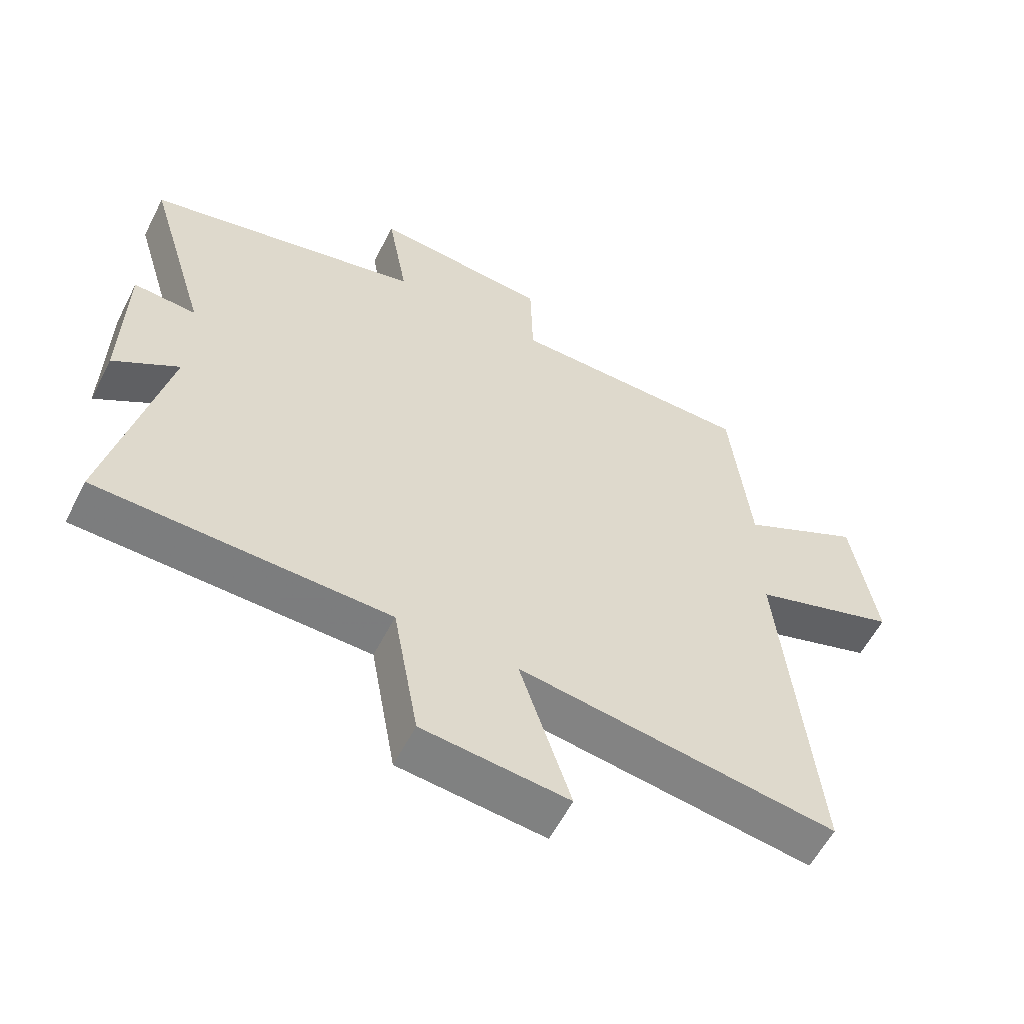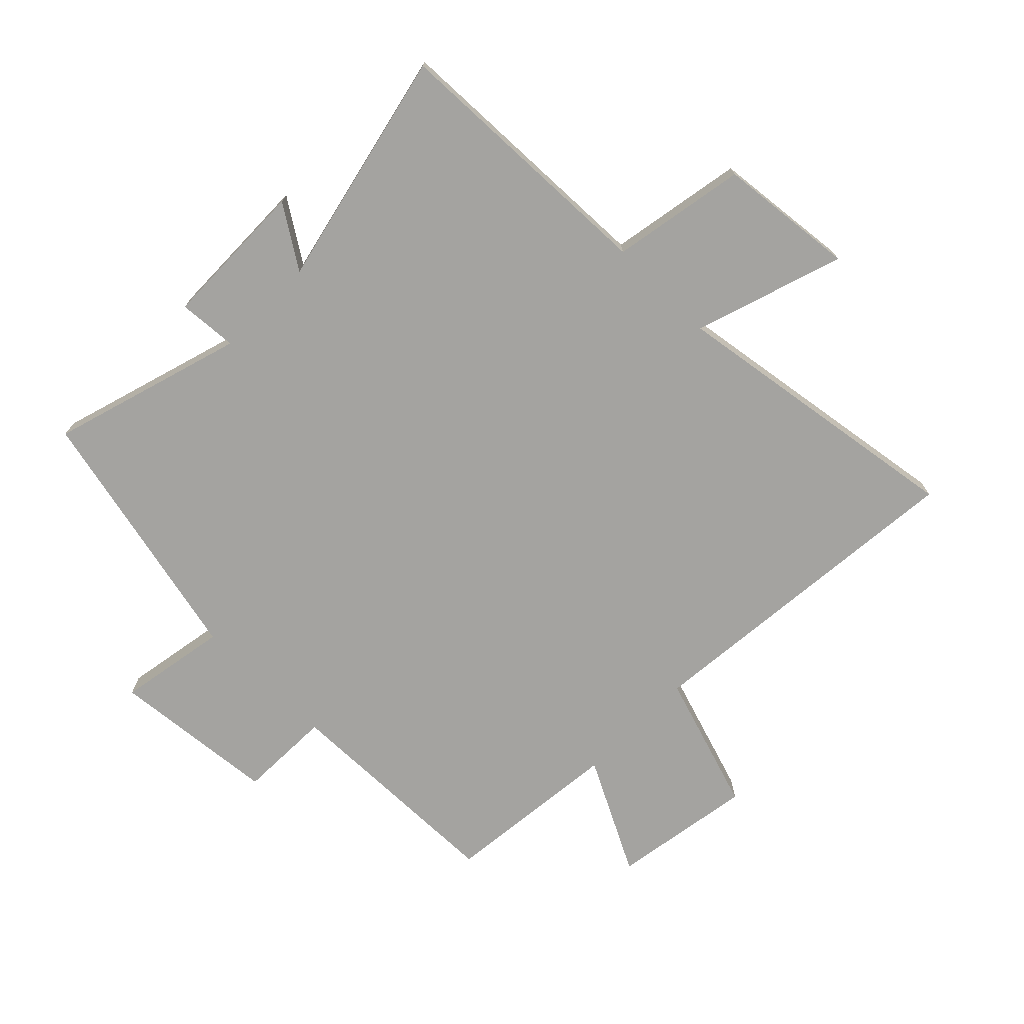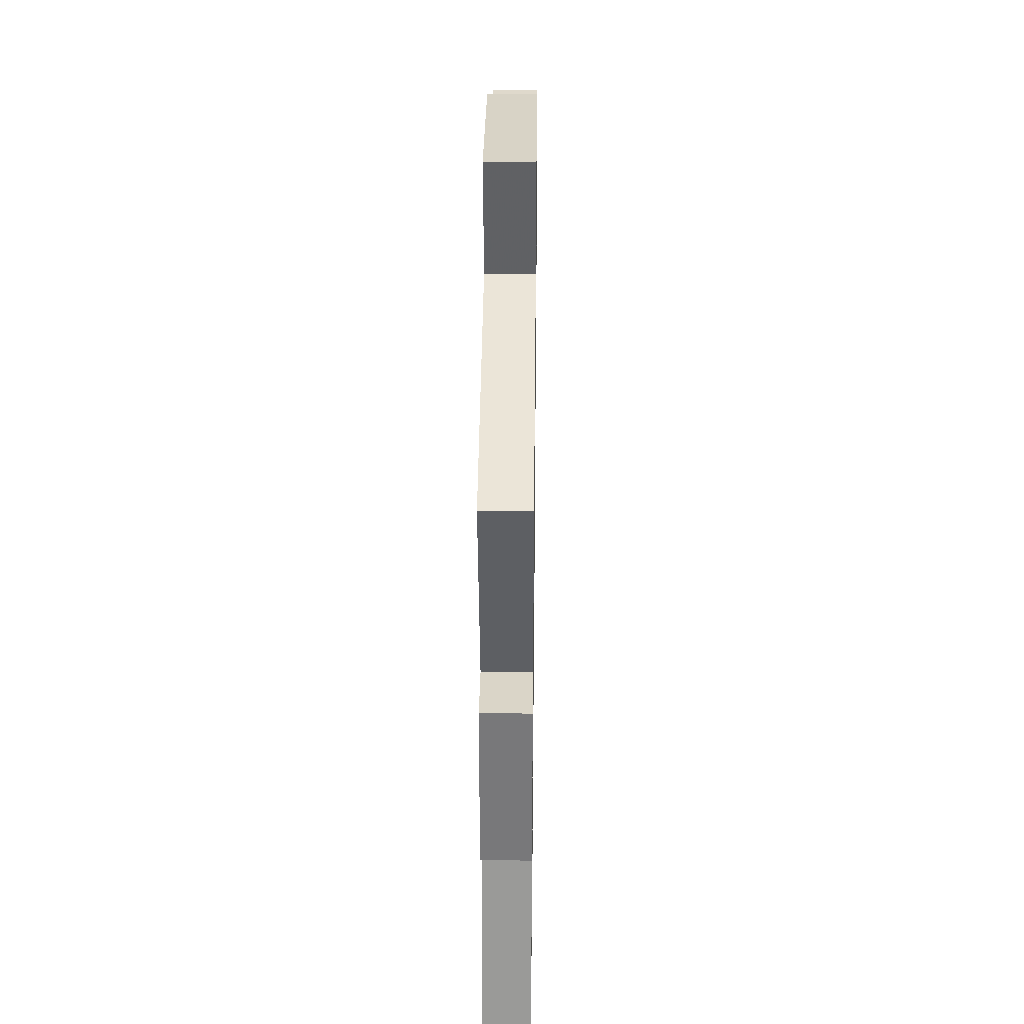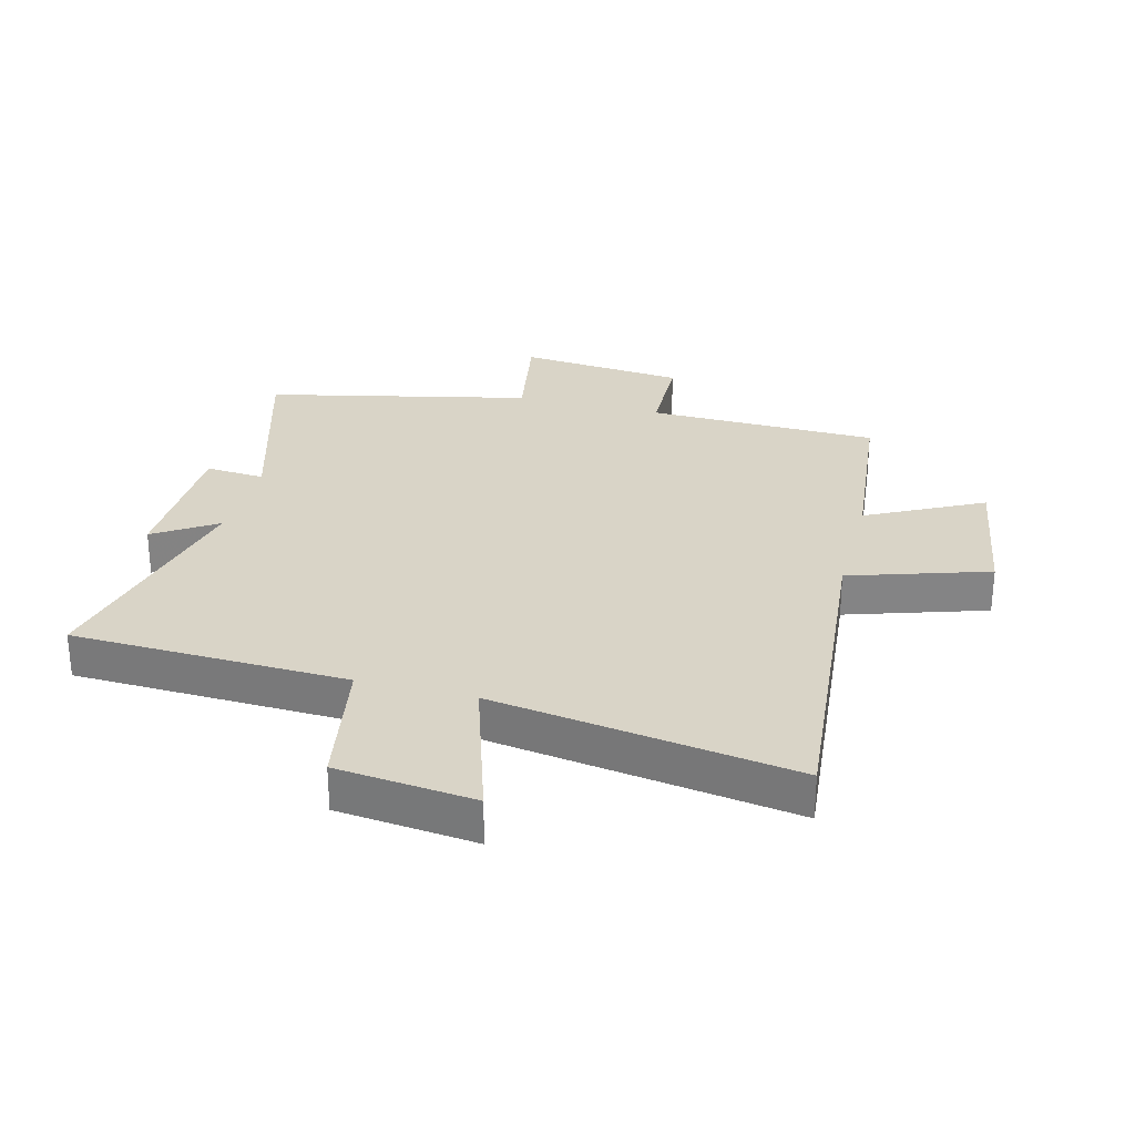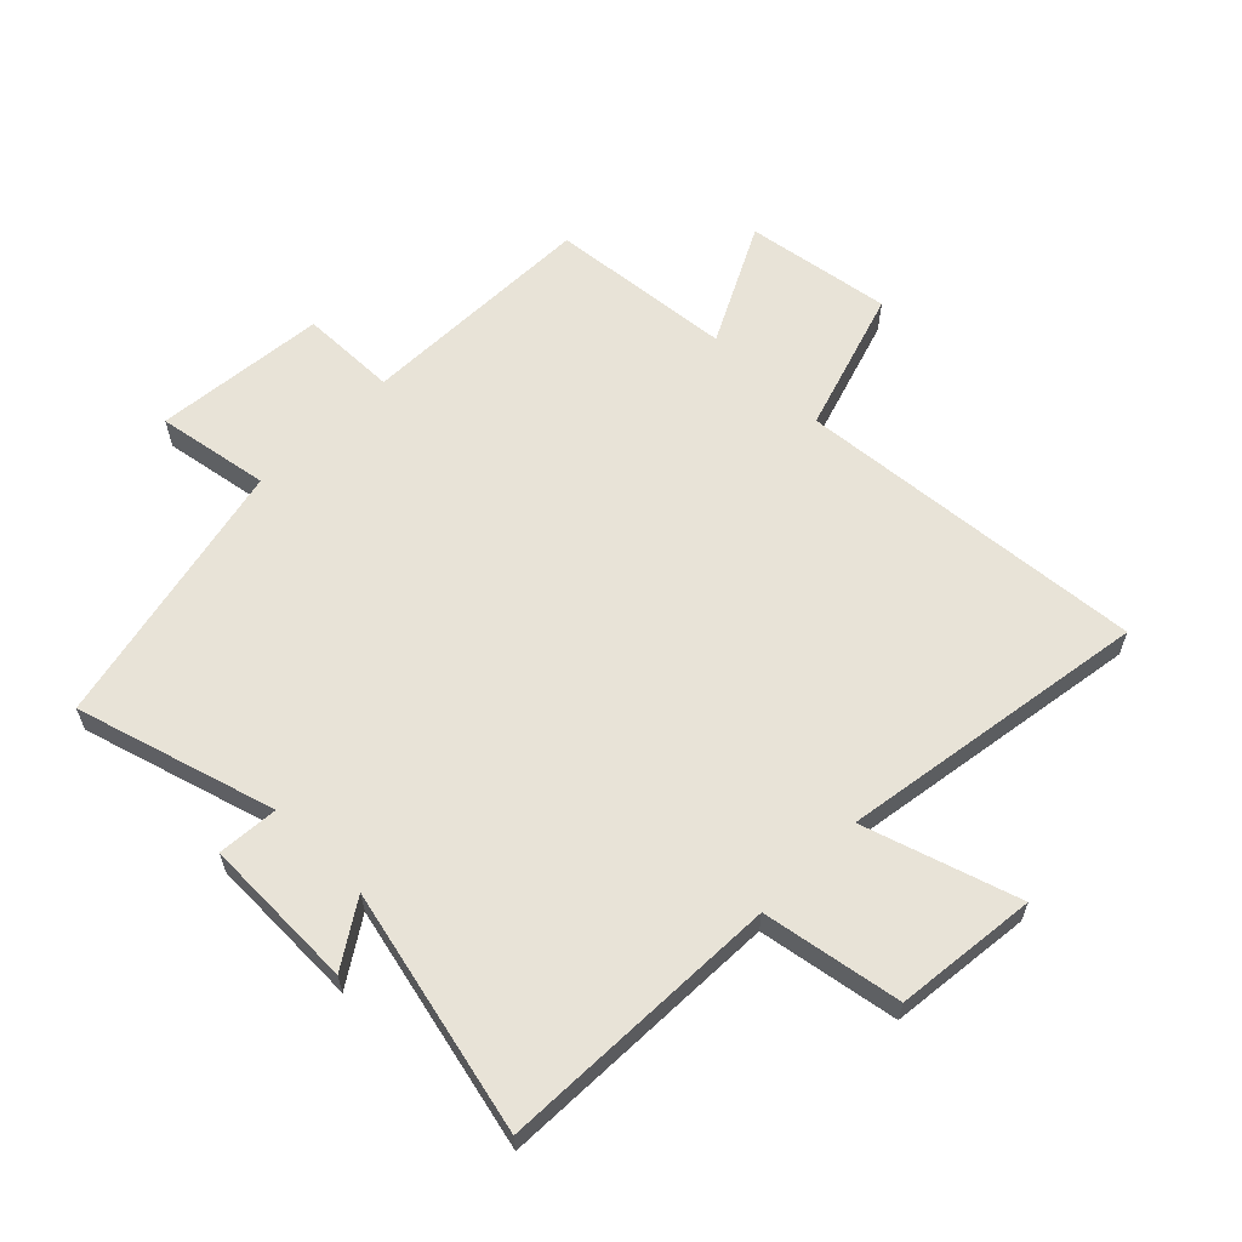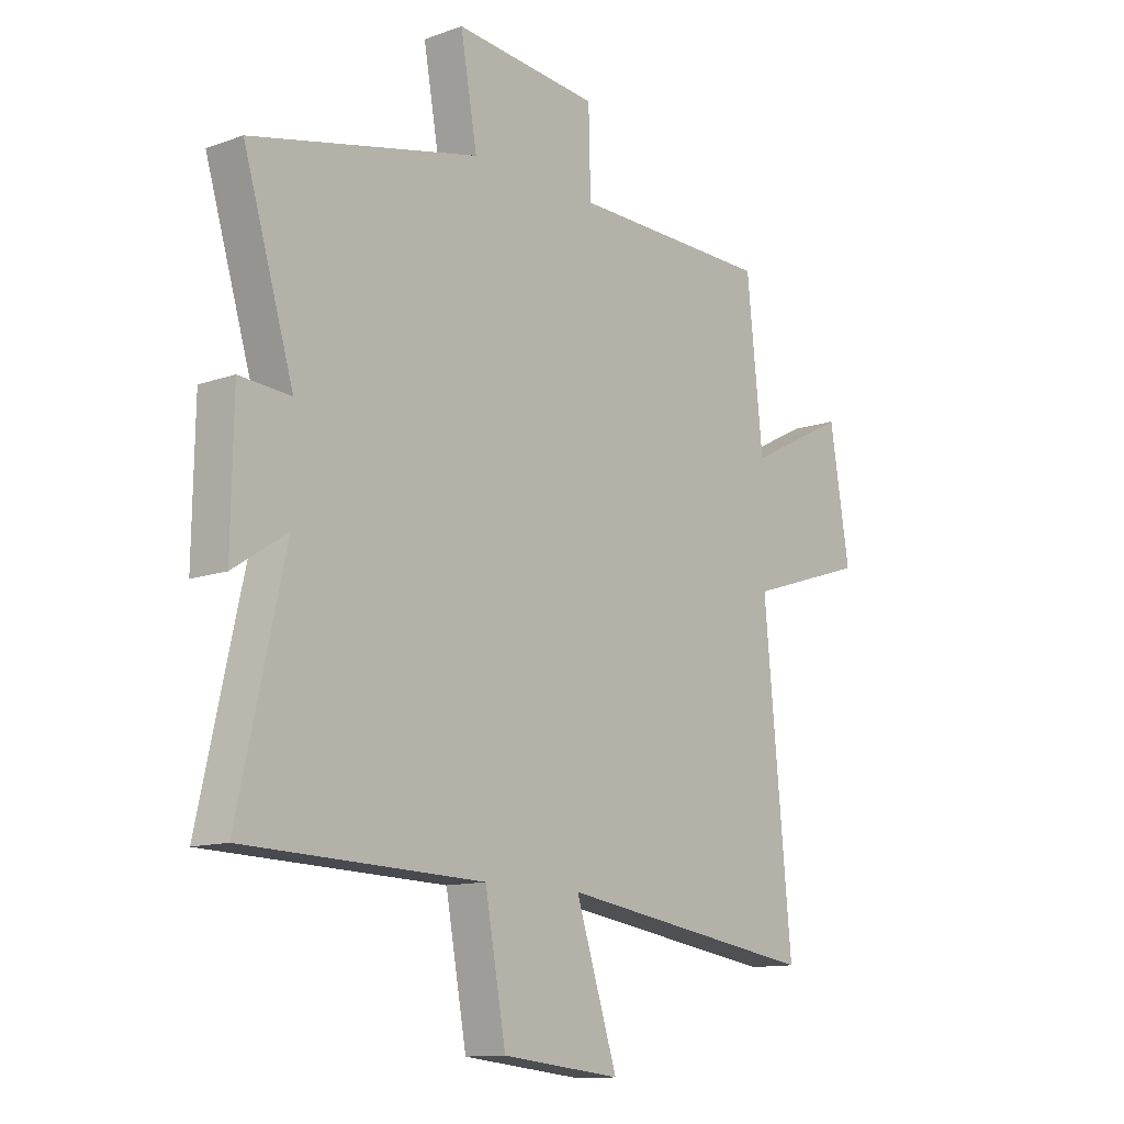
<metadata>
{"format":"obj","ext":"obj","renderer":"f3d","projection":"perspective","resolution":1024,"background":"white","views":[{"elev":-58.3,"azim":153.0,"up":"+Z"},{"elev":-72.9,"azim":135.5,"up":"+Y"},{"elev":33.3,"azim":90.7,"up":"+Z"},{"elev":28.7,"azim":-165.3,"up":"+Y"},{"elev":61.8,"azim":135.0,"up":"+Y"},{"elev":-12.2,"azim":130.3,"up":"+Z"}]}
</metadata>
<code>
v -0.469 0.07 0.493
v -0.086 0.07 0.5
v -0.082 0.07 0.655
v 0.194 0.07 0.681
v 0.162 0.07 0.5
v 0.596 0.07 0.401
v 0.5 0.07 0.082
v 0.598 0.07 0.089
v 0.602 0.07 -0.159
v 0.5 0.07 -0.092
v 0.588 0.07 -0.486
v 0.133 0.07 -0.5
v 0.093 0.07 -0.723
v -0.135 0.07 -0.747
v -0.055 0.07 -0.5
v -0.553 0.07 -0.575
v -0.5 0.07 -0.012
v -0.728 0.07 0.062
v -0.69 0.07 0.296
v -0.5 0.07 0.198
v -0.469 0 0.493
v -0.086 0 0.5
v -0.082 0 0.655
v 0.194 0 0.681
v 0.162 0 0.5
v 0.596 0 0.401
v 0.5 0 0.082
v 0.598 0 0.089
v 0.602 0 -0.159
v 0.5 0 -0.092
v 0.588 0 -0.486
v 0.133 0 -0.5
v 0.093 0 -0.723
v -0.135 0 -0.747
v -0.055 0 -0.5
v -0.553 0 -0.575
v -0.5 0 -0.012
v -0.728 0 0.062
v -0.69 0 0.296
v -0.5 0 0.198
f 17 18 19 20
f 17 20 1 2
f 15 16 17 2
f 12 13 14 15
f 15 2 3
f 12 15 3
f 11 12 3
f 10 11 3
f 7 8 9 10
f 7 10 3
f 5 6 7
f 5 7 3
f 3 4 5
f 40 39 38 37
f 22 21 40 37
f 22 37 36 35
f 35 34 33 32
f 23 22 35
f 23 35 32
f 23 32 31
f 23 31 30
f 30 29 28 27
f 23 30 27
f 27 26 25
f 23 27 25
f 25 24 23
f 1 21 22 2
f 2 22 23 3
f 3 23 24 4
f 4 24 25 5
f 5 25 26 6
f 6 26 27 7
f 7 27 28 8
f 8 28 29 9
f 9 29 30 10
f 10 30 31 11
f 11 31 32 12
f 12 32 33 13
f 13 33 34 14
f 14 34 35 15
f 15 35 36 16
f 16 36 37 17
f 17 37 38 18
f 18 38 39 19
f 19 39 40 20
f 20 40 21 1

</code>
